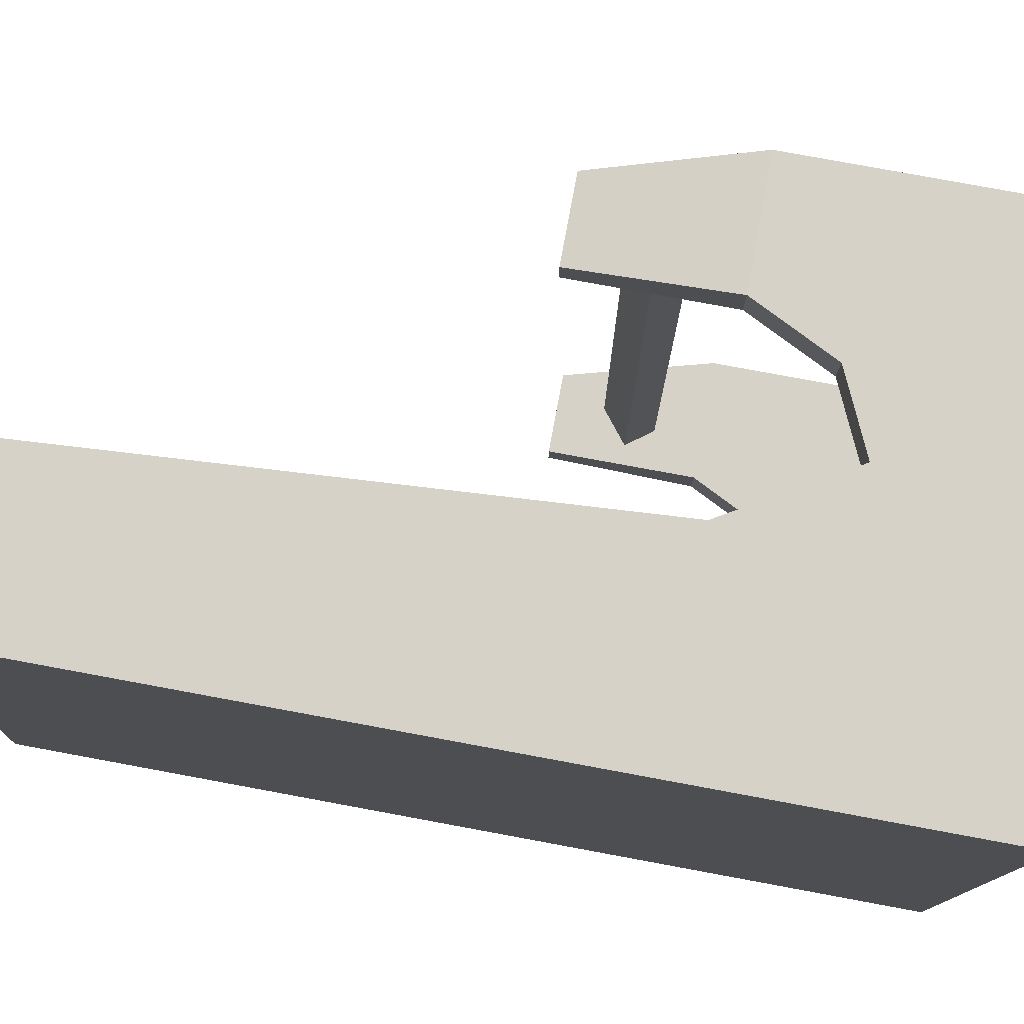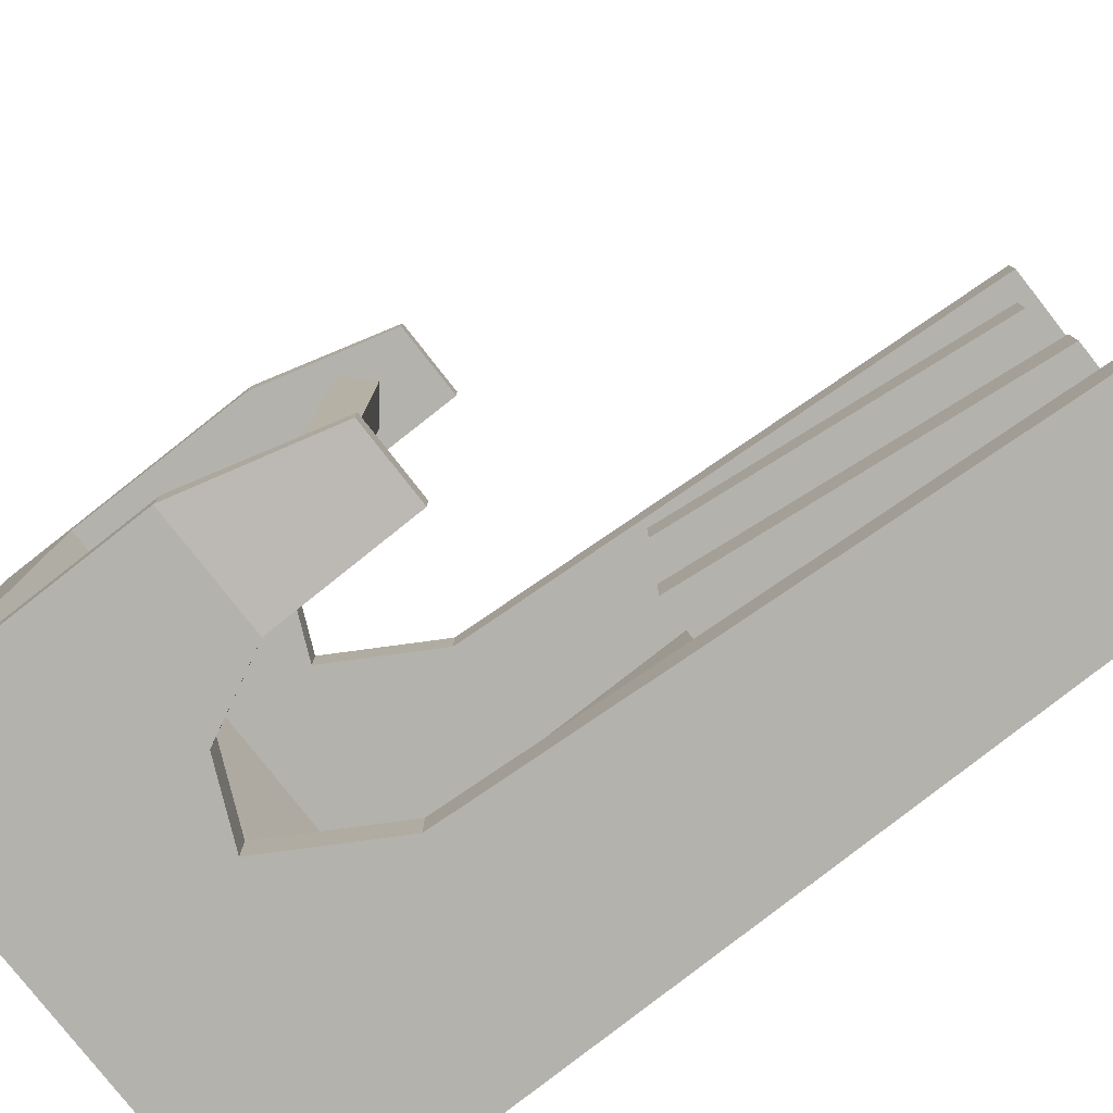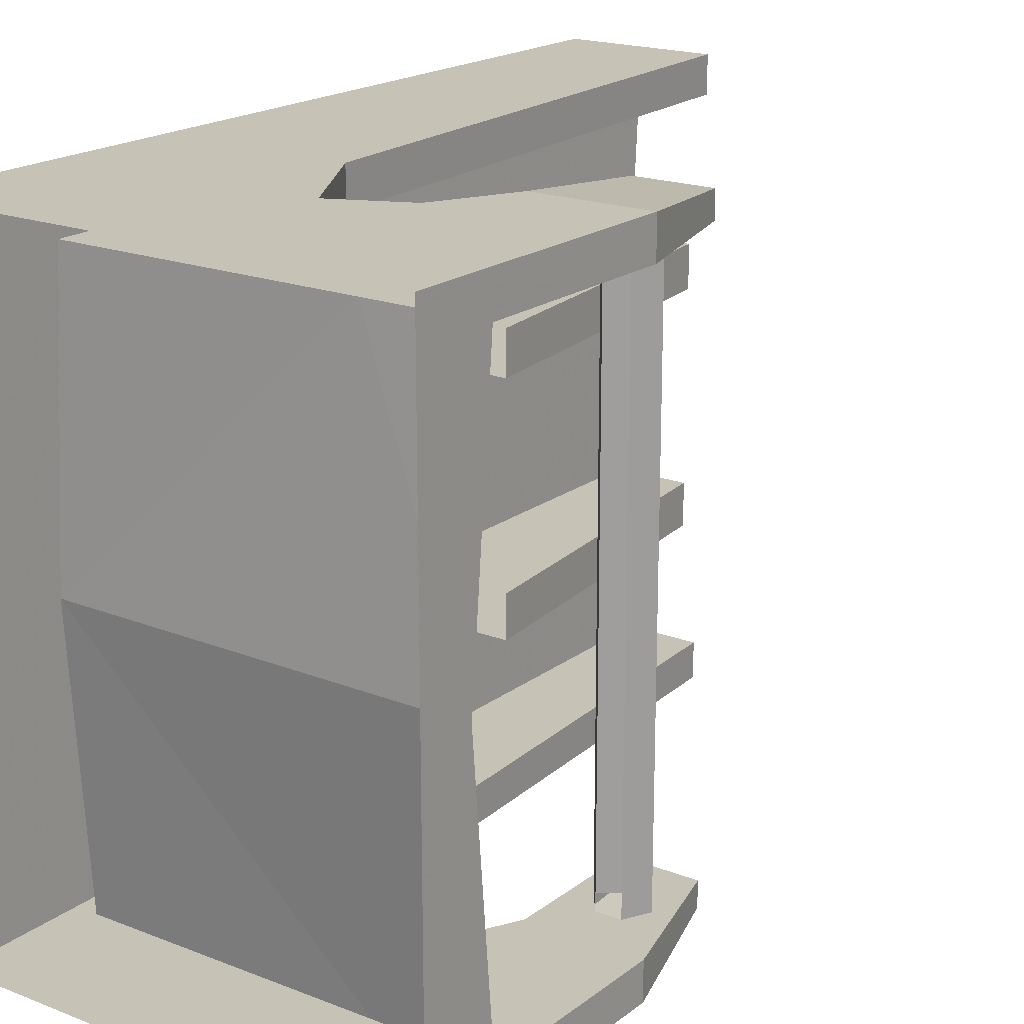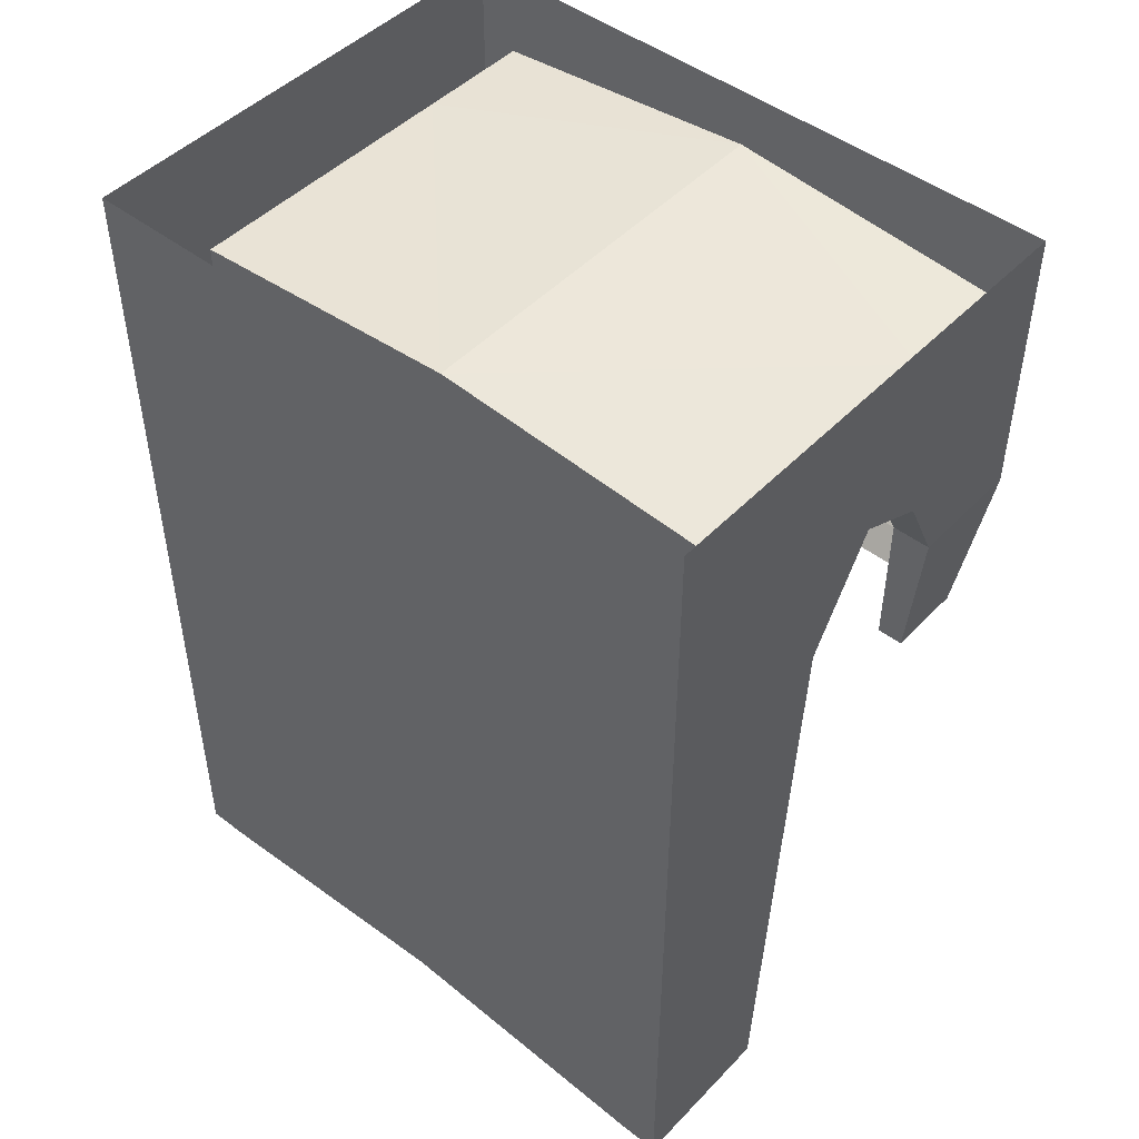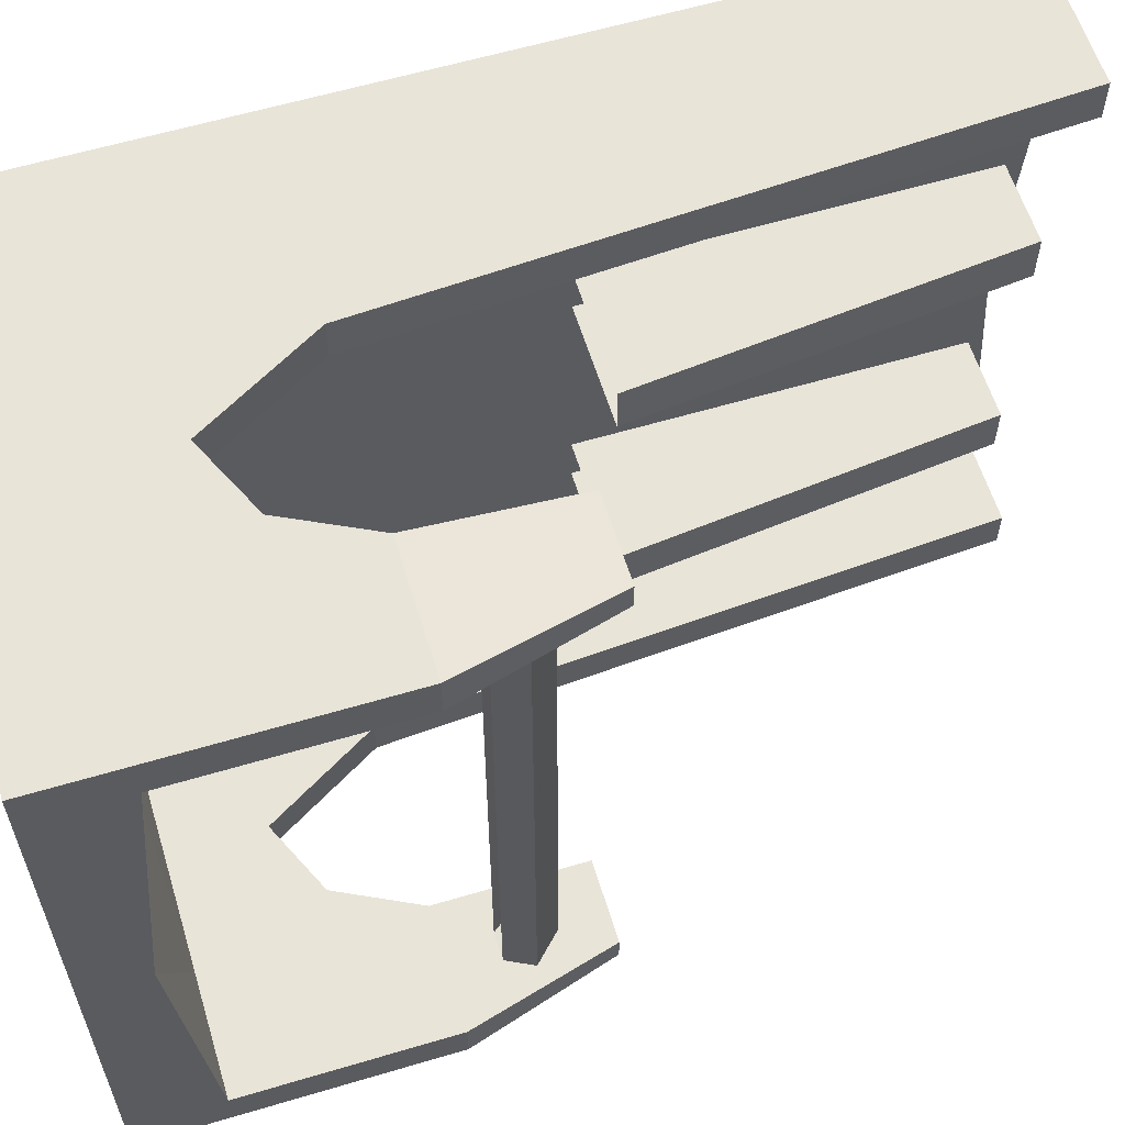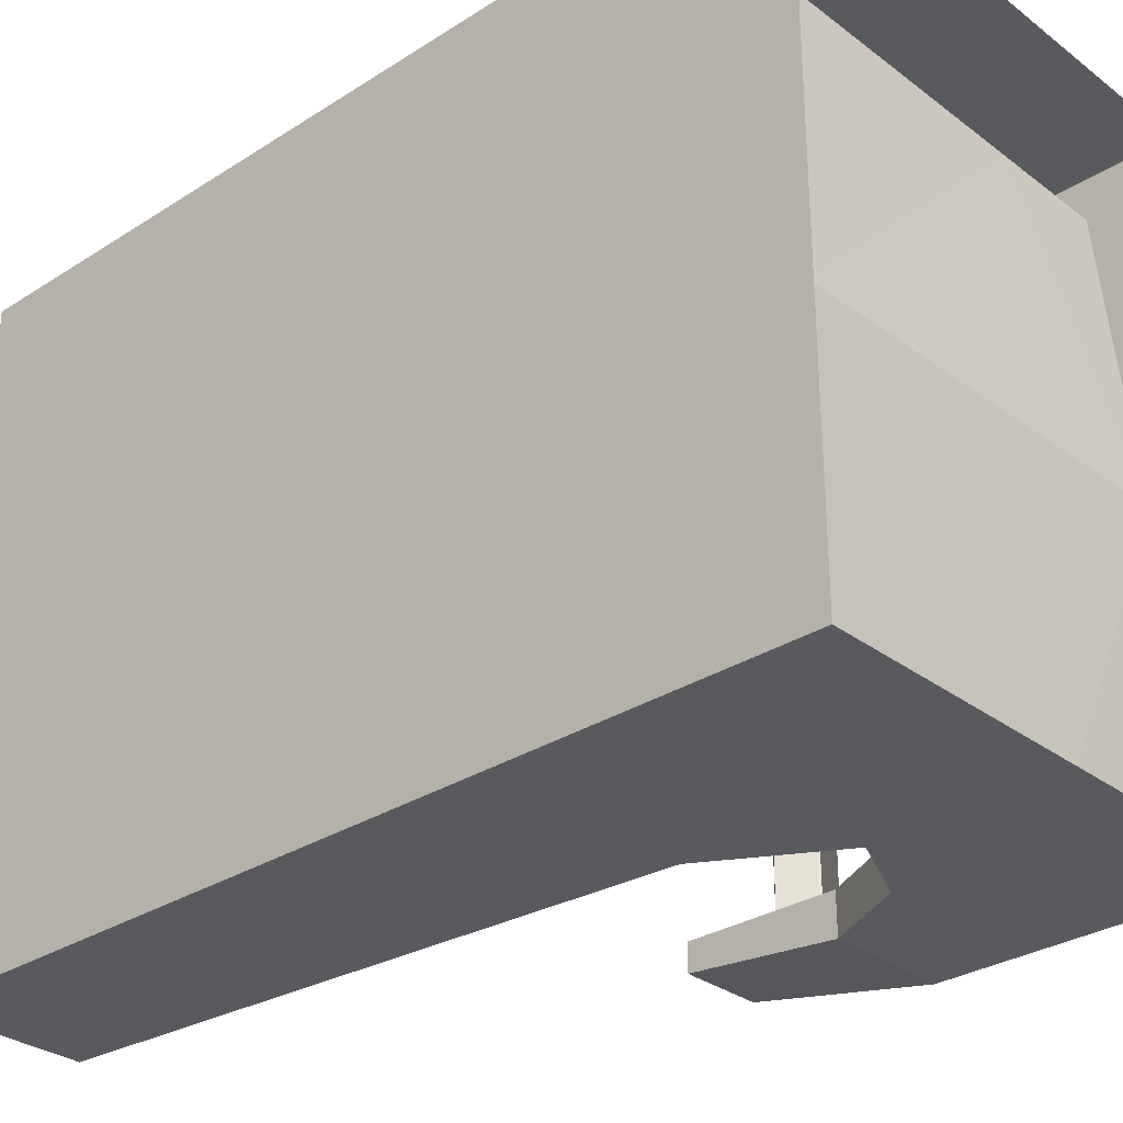
<metadata>
{"format":"obj","ext":"obj","renderer":"f3d","projection":"perspective","resolution":1024,"background":"white","views":[{"elev":77.8,"azim":100.5,"up":"+Z"},{"elev":-79.6,"azim":-51.9,"up":"+Z"},{"elev":19.2,"azim":-144.0,"up":"+Z"},{"elev":47.1,"azim":131.0,"up":"+Y"},{"elev":59.8,"azim":-107.0,"up":"+Z"},{"elev":-30.5,"azim":132.7,"up":"+Z"}]}
</metadata>
<code>
o object/weapon_rack
v -39 -9 0
v -39 0 0
v -39 0 -44
v -39 -13 -44
v -21 -13 -44
v 24 -10 0
v -21 -13 44
v -39 -13 44
v -39 0 44
v -39 0 -50
v -39 -13 -50
v -39 -44 -50
v -39 -44 -44
v -27 -44 -44
v -21 -44 -44
v -15 -32 -44
v -4 -27 -44
v 6 -13 -44
v 24 -13 -44
v 24 -44 -44
v 24 -44 0
v 24 -44 44
v 24 -13 44
v 6 -13 44
v -4 -27 44
v -15 -32 44
v -21 -44 44
v -27 -44 44
v -39 -44 44
v -39 -44 50
v -39 -13 50
v -39 0 50
v 36 0 -50
v 6 -44 -50
v 6 -13 -50
v -21 -13 -50
v -21 -44 -50
v -21 -66 -48
v -33 -66 -48
v -33 -66 -44
v -33 -55 -44
v -31 -51 -44
v -27 -51 -44
v -21 -55 -44
v -15 -32 -50
v -4 -27 -50
v 6 -44 -44
v 12 -136 -44
v 24 -136 -44
v 24 -133 0
v 24 -136 44
v 12 -136 44
v 6 -44 44
v 6 -44 50
v -4 -27 50
v -15 -32 50
v -21 -44 50
v -21 -55 44
v -27 -51 44
v -31 -51 44
v -33 -55 44
v -33 -66 44
v -33 -66 48
v -21 -66 48
v -21 -13 50
v 36 0 50
v 6 -13 50
v 36 -13 50
v 36 0 44
v -21 -66 -44
v -27 -66 -44
v -24 -55 -44
v -29 -59 -44
v -24 -55 44
v -29 -59 44
v -27 -51 0
v -27 -54 0
v 36 -13 -50
v 36 -44 -50
v 36 0 -44
v 36 -13 -44
v 36 -44 -44
v 36 -136 -44
v 36 -136 -50
v 24 -136 -50
v 12 -136 -50
v 36 -133 0
v 36 -136 44
v 36 -136 50
v 24 -136 50
v 12 -136 50
v 36 -44 50
v 36 -44 44
v 36 -13 44
v 36 0 0
v 36 -13 0
v 36 -44 0
v -27 -66 44
v -21 -66 44
v 6 -77 15
v 24 -77 15
v 24 -132 15
v 12 -132 15
v 6 -77 22
v 12 -132 22
v 24 -77 22
v 24 -132 22
v 6 -77 -23
v 24 -77 -23
v 24 -132 -23
v 12 -132 -23
v 6 -77 -16
v 12 -132 -16
v 24 -77 -16
v 24 -132 -16
f 1 2 3
f 1 3 4
f 1 4 5
f 1 5 6
f 1 6 7
f 1 7 8
f 1 8 9
f 1 9 2
f 4 3 10
f 4 10 11
f 4 11 12
f 4 12 13
f 4 13 14
f 4 14 5
f 5 14 15
f 5 15 16
f 5 16 17
f 5 17 18
f 5 18 6
f 6 18 19
f 6 19 20
f 6 20 21
f 6 21 22
f 6 22 23
f 6 23 24
f 6 24 7
f 7 24 25
f 7 25 26
f 7 26 27
f 7 27 28
f 7 28 8
f 8 28 29
f 8 29 30
f 8 30 31
f 8 31 32
f 8 32 9
f 33 34 35
f 33 35 36
f 33 36 10
f 10 36 11
f 11 36 37
f 11 37 12
f 12 37 38
f 12 38 39
f 12 39 40
f 12 40 13
f 13 40 41
f 13 41 42
f 13 42 14
f 14 42 43
f 14 43 15
f 15 43 44
f 15 44 37
f 15 37 45
f 15 45 16
f 16 45 17
f 17 45 46
f 17 46 34
f 17 34 47
f 17 47 18
f 18 47 19
f 19 47 20
f 20 47 48
f 20 48 49
f 20 49 21
f 21 49 50
f 21 50 51
f 21 51 22
f 22 51 52
f 22 52 53
f 22 53 23
f 23 53 24
f 24 53 25
f 25 53 54
f 25 54 55
f 25 55 56
f 25 56 26
f 26 56 27
f 27 56 57
f 27 57 58
f 27 58 59
f 27 59 28
f 28 59 60
f 28 60 29
f 29 60 61
f 29 61 62
f 29 62 63
f 29 63 30
f 30 63 64
f 30 64 57
f 30 57 31
f 31 57 65
f 31 65 32
f 32 65 66
f 66 65 67
f 66 67 54
f 66 54 68
f 66 68 69
f 66 69 66
f 46 45 36
f 46 36 35
f 46 35 34
f 45 37 36
f 70 71 38
f 70 38 44
f 70 44 72
f 70 72 73
f 70 73 71
f 71 73 40
f 71 40 39
f 71 39 38
f 44 38 37
f 43 72 44
f 72 43 74
f 72 74 73
f 73 74 75
f 73 75 41
f 73 41 40
f 40 41 41
f 43 43 15
f 43 43 76
f 43 76 76
f 76 76 77
f 76 77 76
f 76 76 59
f 76 59 59
f 59 59 27
f 78 79 34
f 78 34 33
f 78 33 80
f 78 80 81
f 78 81 82
f 78 82 79
f 79 82 83
f 79 83 84
f 79 84 85
f 79 85 34
f 34 85 86
f 34 86 47
f 47 86 48
f 48 86 49
f 49 86 85
f 49 85 84
f 49 84 83
f 49 83 87
f 49 87 50
f 50 87 51
f 51 87 88
f 51 88 89
f 51 89 90
f 51 90 91
f 51 91 52
f 52 91 53
f 53 91 54
f 54 91 90
f 54 90 92
f 54 92 68
f 68 92 93
f 68 93 94
f 68 94 69
f 69 94 95
f 95 94 96
f 95 96 81
f 95 81 80
f 80 33 33
f 81 96 97
f 81 97 82
f 82 97 83
f 83 97 87
f 87 97 88
f 88 97 93
f 88 93 92
f 88 92 89
f 89 92 90
f 65 56 55
f 65 55 67
f 67 55 54
f 65 57 56
f 64 98 99
f 64 99 58
f 64 58 57
f 63 62 98
f 63 98 64
f 98 75 99
f 99 75 74
f 99 74 58
f 58 74 59
f 59 74 43
f 75 98 62
f 75 62 61
f 75 61 41
f 41 61 42
f 42 61 60
f 62 61 61
f 97 96 94
f 97 94 93
f 100 101 102
f 100 102 103
f 100 103 104
f 104 103 105
f 104 105 106
f 106 105 107
f 107 105 103
f 107 103 102
f 108 109 110
f 108 110 111
f 108 111 112
f 112 111 113
f 112 113 114
f 114 113 115
f 115 113 111
f 115 111 110

</code>
